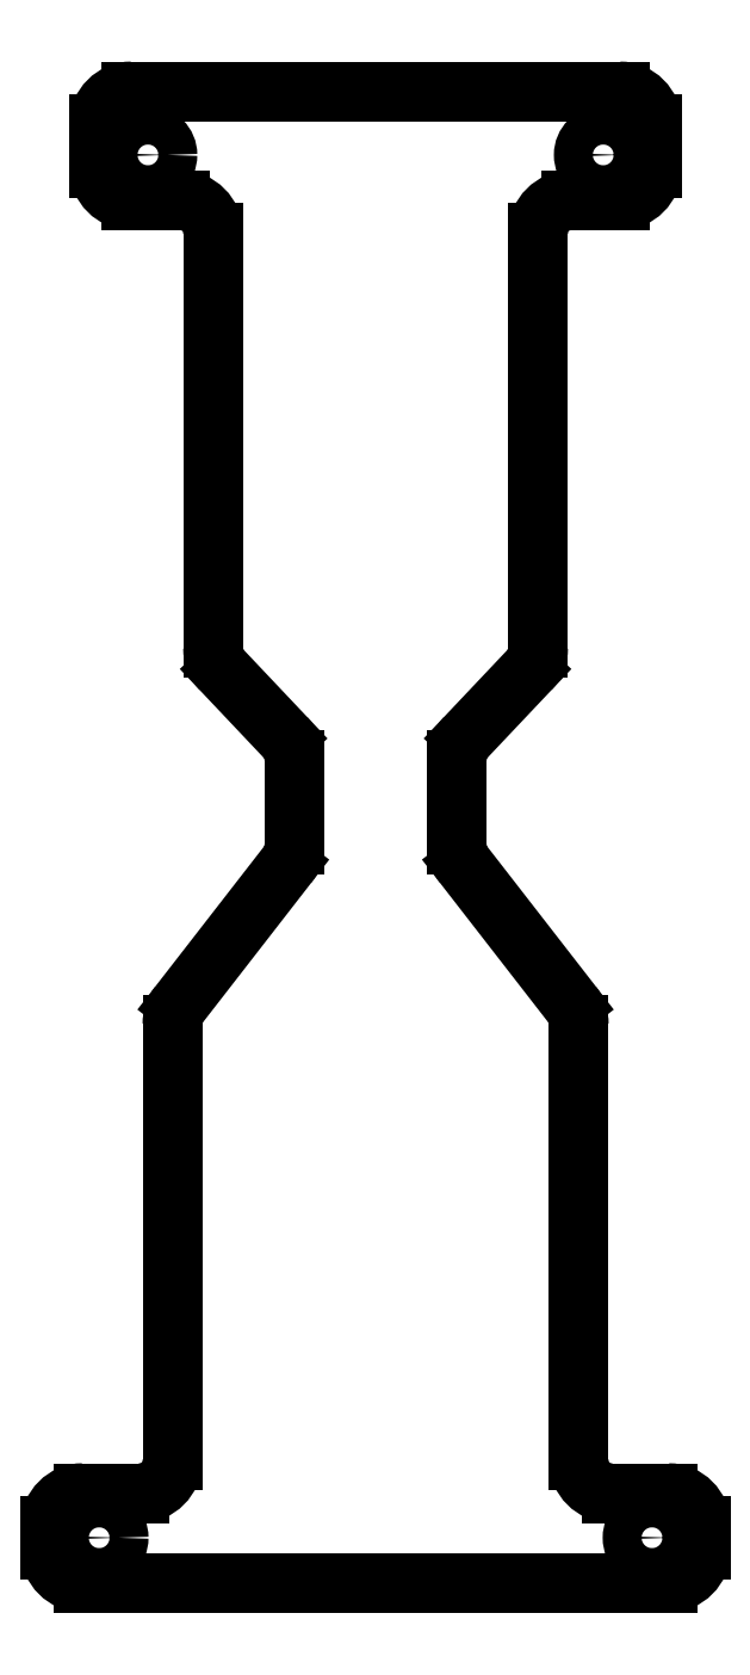
<metadata>
{"format":"dxf","ext":"dxf","renderer":"ezdxf+matplotlib","layout":"modelspace","background":"white","min_lineweight":24,"dpi":150}
</metadata>
<code>
0
SECTION
2
ENTITIES
0
LINE
8
0
10
108.9
20
-65.88
11
144.9
21
-65.88
0
LINE
8
0
10
139.4
20
-58.38
11
139.4
21
-31.57
0
LINE
8
0
10
114.4
20
-58.38
11
114.4
21
-31.57
0
LINE
8
0
10
136.9
20
-8.425
11
136.9
21
17.08
0
LINE
8
0
10
111.9
20
25.78
11
141.9
21
25.78
0
LINE
8
0
10
116.9
20
17.08
11
116.9
21
-8.425
0
LINE
8
0
10
131.9
20
-20.54
11
131.9
21
-15.3
0
LINE
8
0
10
121.9
20
-15.3
11
121.9
21
-20.54
0
LINE
8
0
10
114.9
20
-30.34
11
121.5
21
-21.77
0
LINE
8
0
10
132.4
20
-21.77
11
139
21
-30.34
0
LINE
8
0
10
117.5
20
-9.799
11
121.4
21
-13.93
0
LINE
8
0
10
132.5
20
-13.93
11
136.4
21
-9.799
0
LINE
8
0
10
146.9
20
-63.88
11
146.9
21
-62.38
0
LINE
8
0
10
144.9
20
-60.38
11
141.4
21
-60.38
0
LINE
8
0
10
112.4
20
-60.38
11
108.9
21
-60.38
0
LINE
8
0
10
106.9
20
-62.38
11
106.9
21
-63.88
0
LINE
8
0
10
111.9
20
19.08
11
114.9
21
19.08
0
LINE
8
0
10
138.9
20
19.08
11
141.9
21
19.08
0
LINE
8
0
10
143.9
20
21.08
11
143.9
21
23.78
0
LINE
8
0
10
109.9
20
23.78
11
109.9
21
21.08
0
ARC
8
0
10
144.9
20
-63.88
40
2
50
270
51
0
0
ARC
8
0
10
144.9
20
-62.38
40
2
50
0
51
90
0
ARC
8
0
10
141.4
20
-58.38
40
2
50
180
51
270
0
ARC
8
0
10
137.4
20
-31.57
40
2
50
0
51
37.84
0
ARC
8
0
10
133.9
20
-20.54
40
2
50
180
51
217.8
0
ARC
8
0
10
133.9
20
-15.3
40
2
50
136.6
51
180
0
ARC
8
0
10
134.9
20
-8.425
40
2
50
316.6
51
0
0
ARC
8
0
10
138.9
20
17.08
40
2
50
90
51
180
0
ARC
8
0
10
141.9
20
21.08
40
2
50
270
51
0
0
ARC
8
0
10
141.9
20
23.78
40
2
50
0
51
90
0
ARC
8
0
10
111.9
20
23.78
40
2
50
90
51
180
0
ARC
8
0
10
111.9
20
21.08
40
2
50
180
51
270
0
ARC
8
0
10
114.9
20
17.08
40
2
50
0
51
90
0
ARC
8
0
10
118.9
20
-8.425
40
2
50
180
51
223.4
0
ARC
8
0
10
119.9
20
-15.3
40
2
50
0
51
43.42
0
ARC
8
0
10
119.9
20
-20.54
40
2
50
322.2
51
0
0
ARC
8
0
10
116.4
20
-31.57
40
2
50
142.2
51
180
0
ARC
8
0
10
112.4
20
-58.38
40
2
50
270
51
0
0
ARC
8
0
10
108.9
20
-62.38
40
2
50
90
51
180
0
ARC
8
0
10
108.9
20
-63.88
40
2
50
180
51
270
0
CIRCLE
8
0
10
112.9
20
21.87
40
1.2
0
CIRCLE
8
0
10
140.9
20
21.87
40
1.2
0
CIRCLE
8
0
10
143.9
20
-63.13
40
1.2
0
CIRCLE
8
0
10
109.9
20
-63.13
40
1.2
0
ENDSEC
0
EOF

</code>
